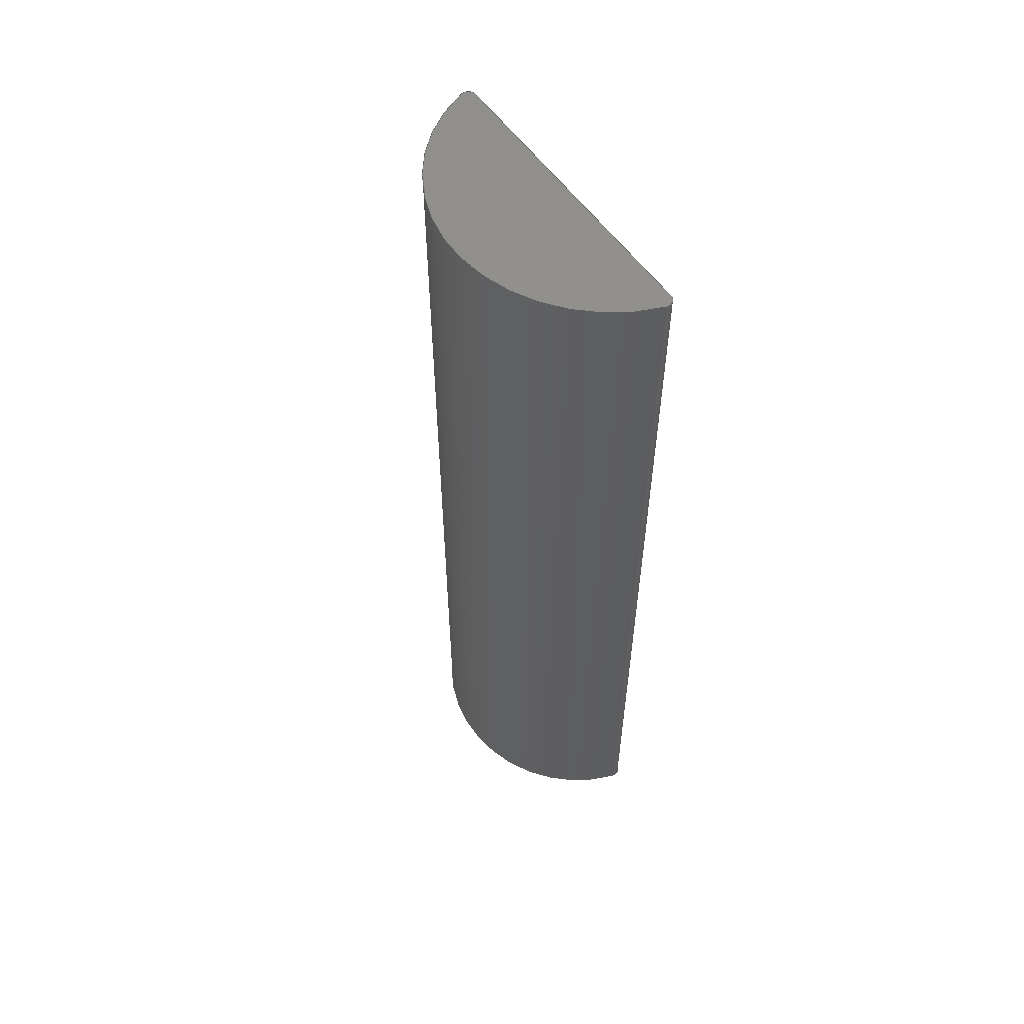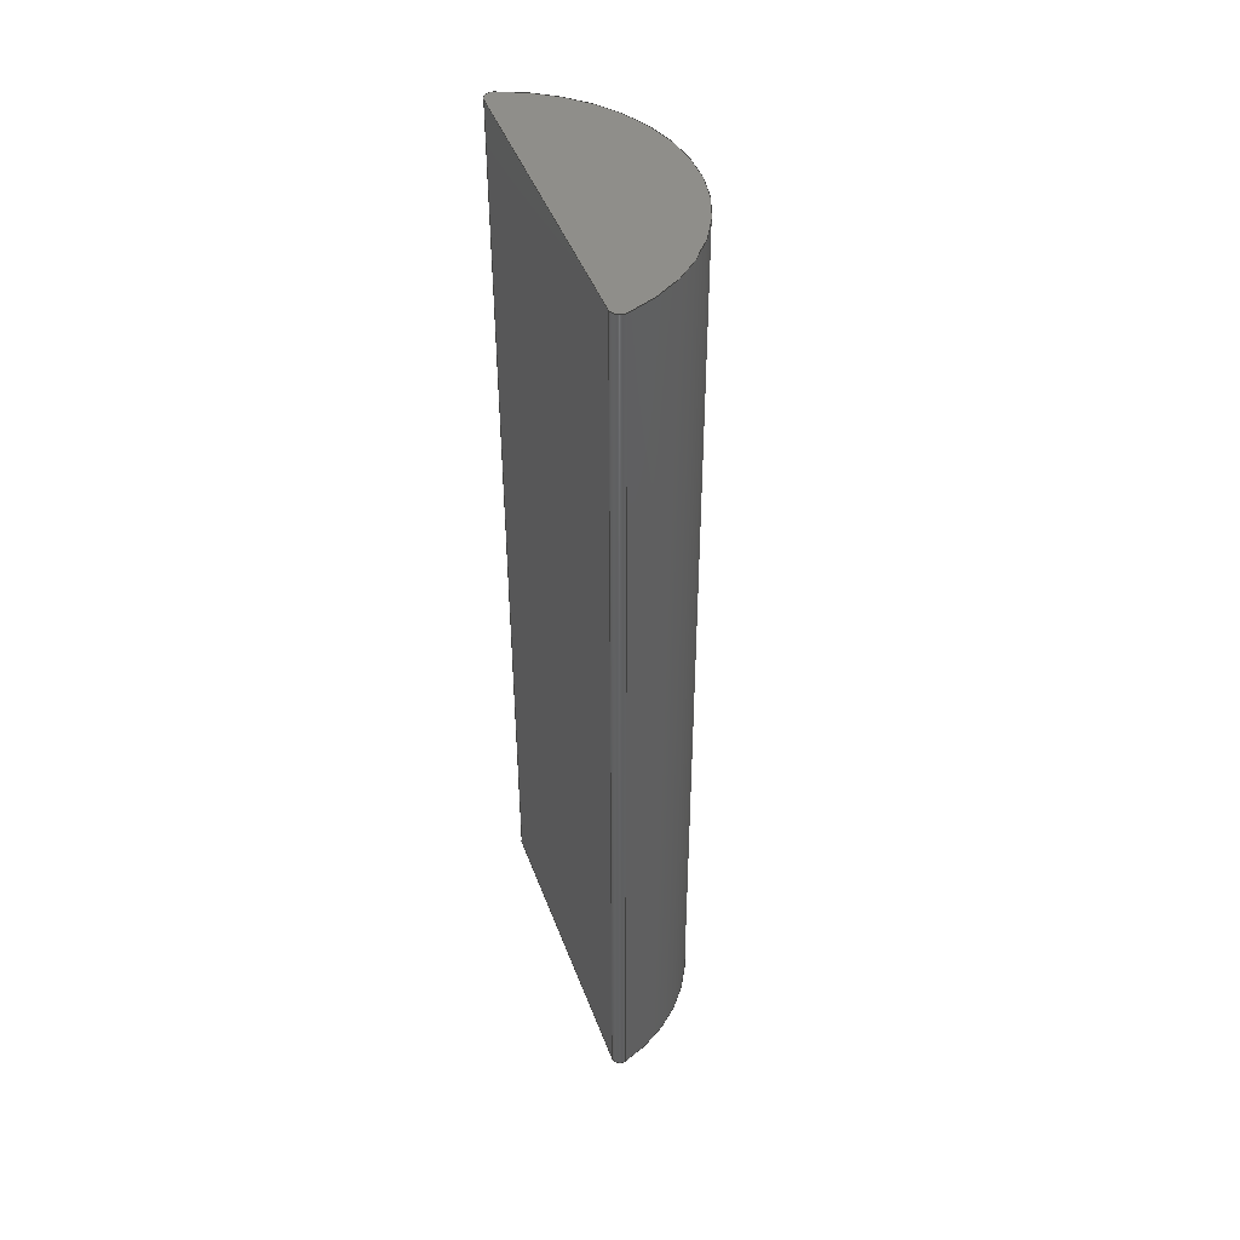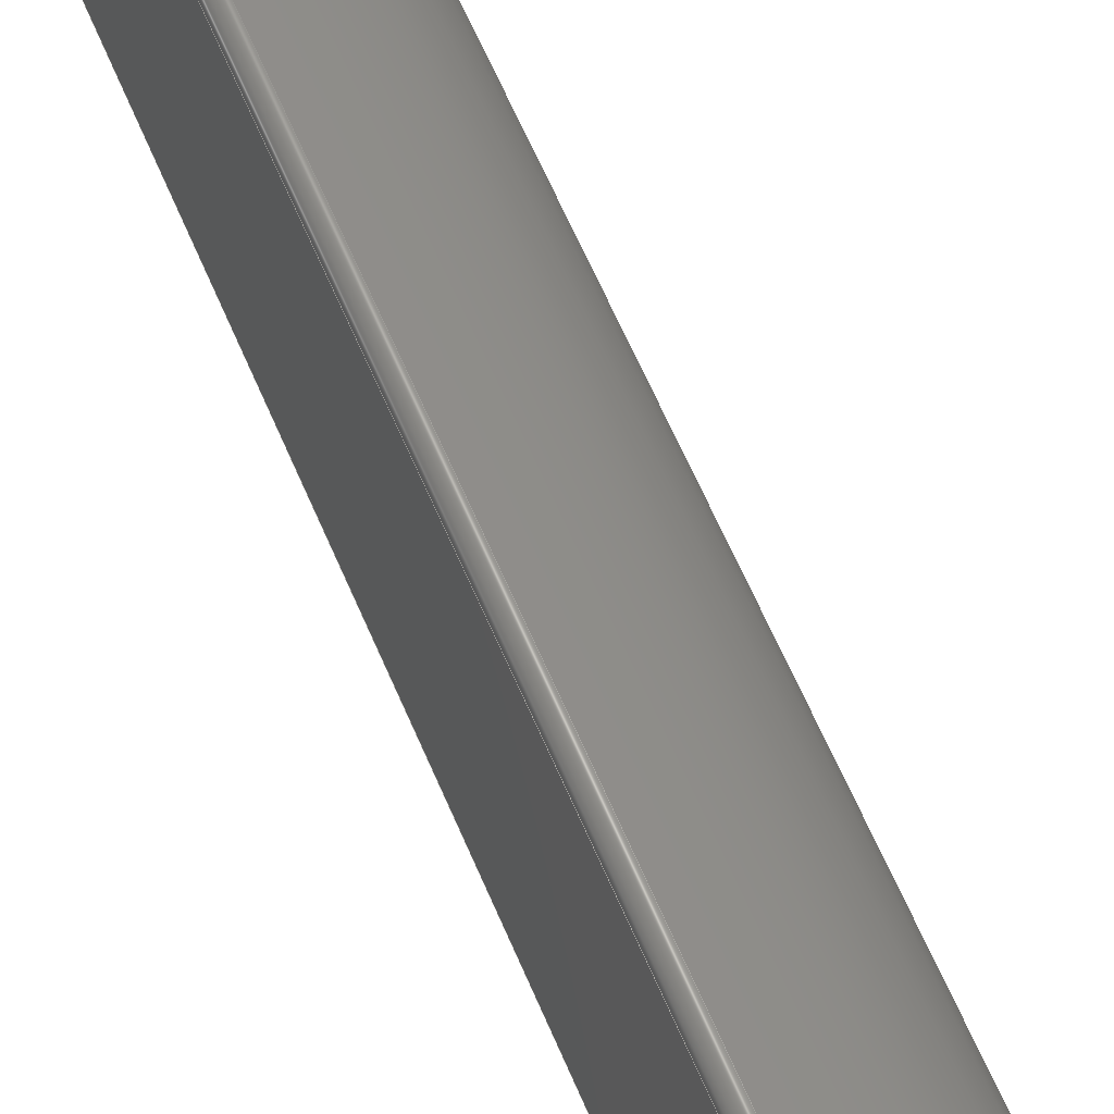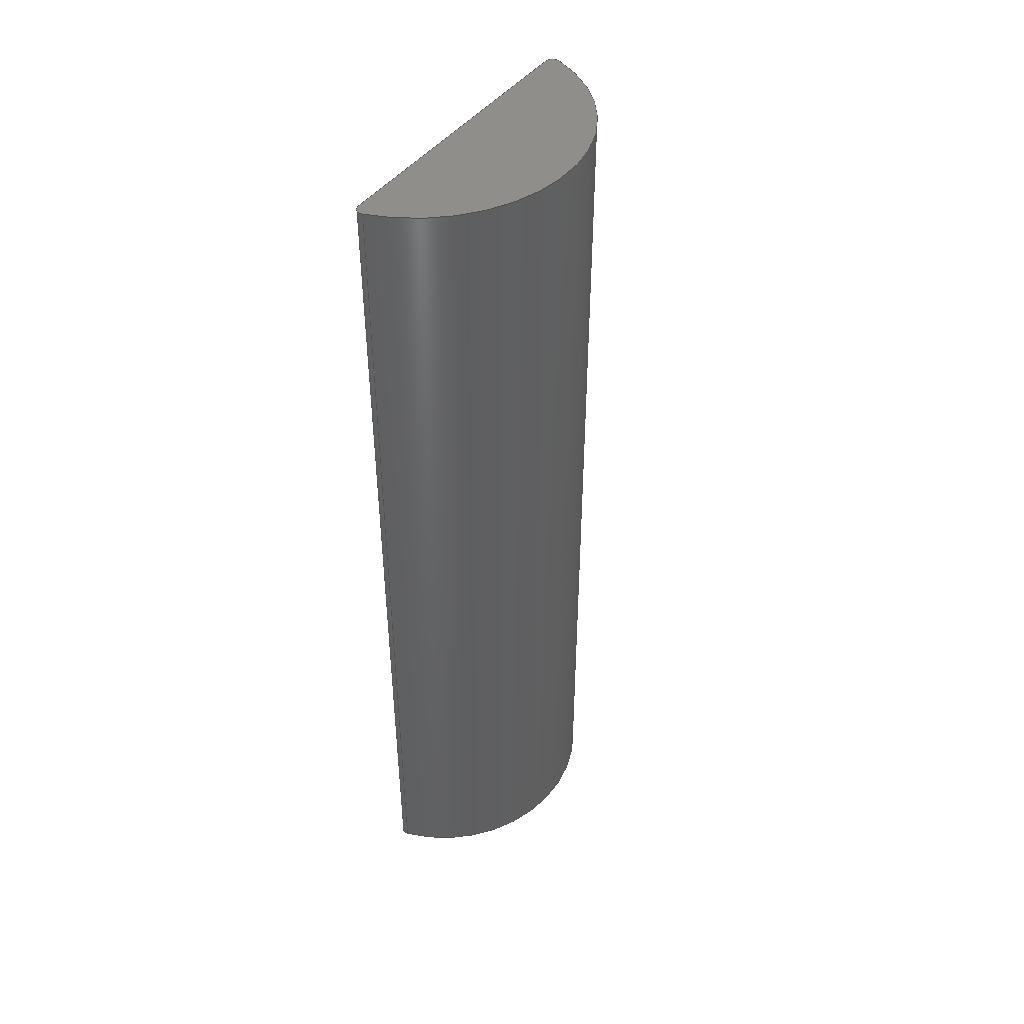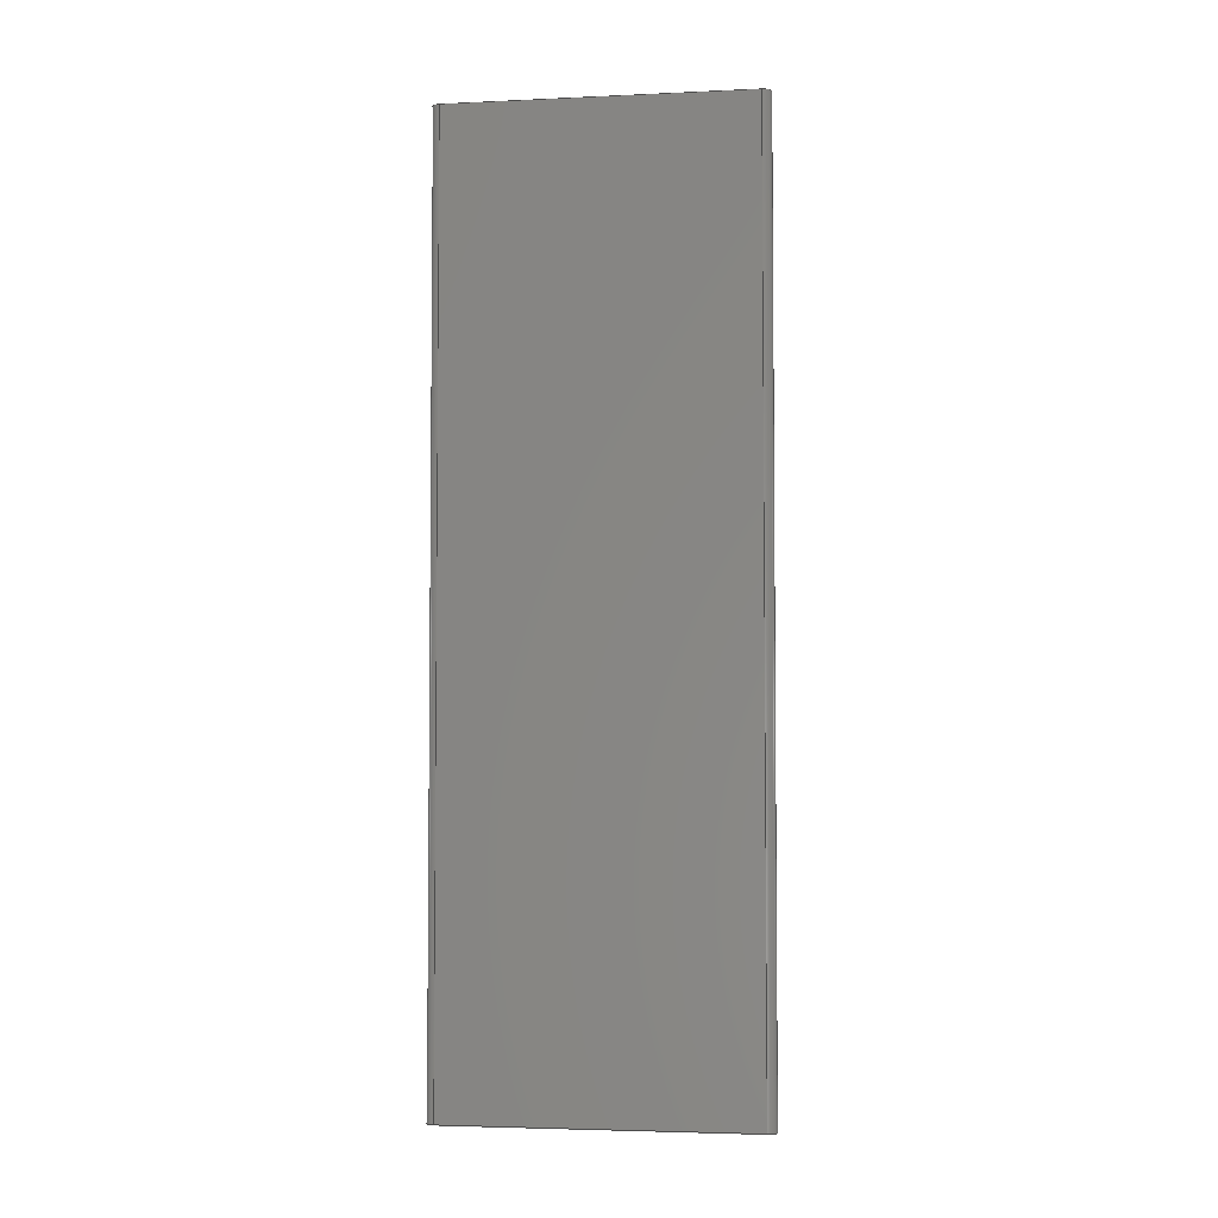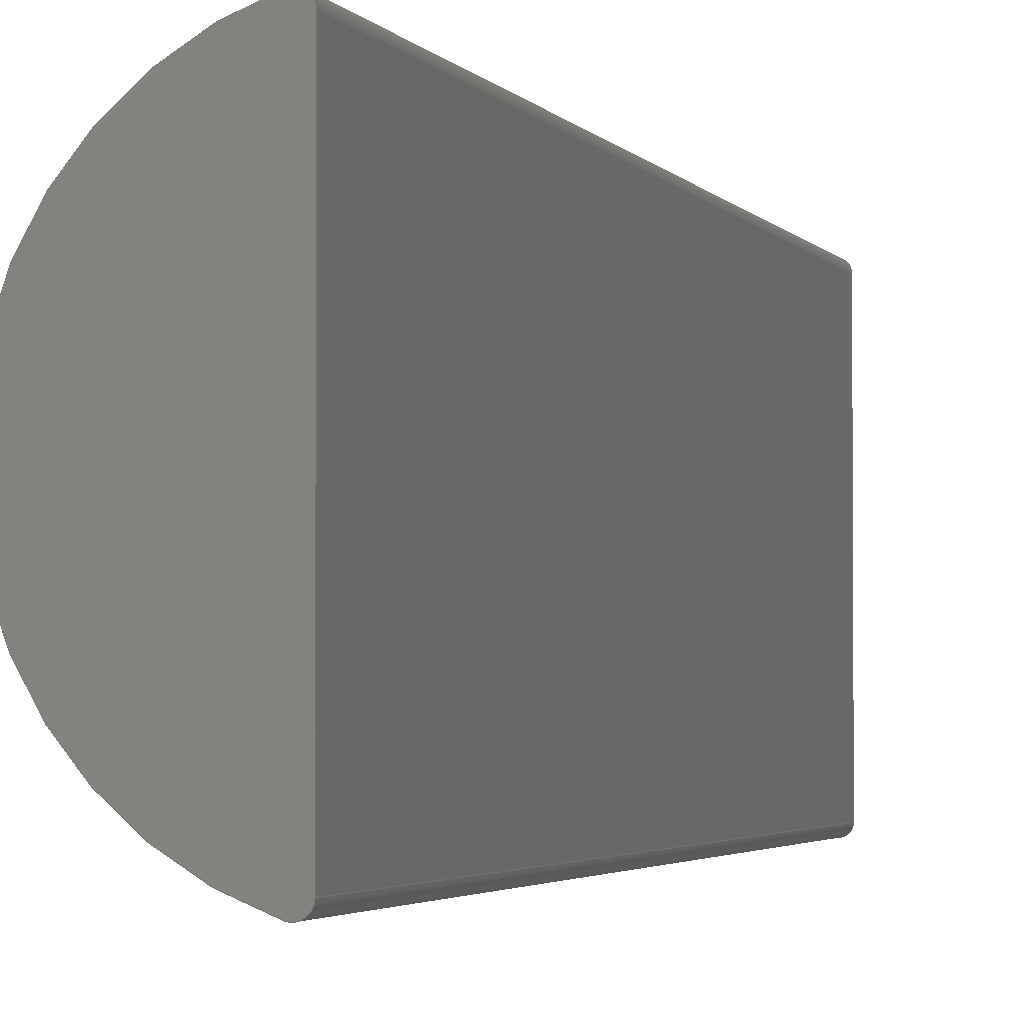
<metadata>
{"format":"step","ext":"step","renderer":"f3d","projection":"perspective","resolution":1024,"background":"white","views":[{"elev":56.4,"azim":-34.6,"up":"+Y"},{"elev":44.7,"azim":160.3,"up":"+Y"},{"elev":64.6,"azim":156.7,"up":"+Z"},{"elev":44.6,"azim":-145.7,"up":"+Y"},{"elev":-3.9,"azim":98.5,"up":"+Y"},{"elev":-2.5,"azim":15.6,"up":"+Z"}]}
</metadata>
<code>
ISO-10303-21;
DATA;
#1=MECHANICAL_DESIGN_GEOMETRIC_PRESENTATION_REPRESENTATION('',(#4),#180);
#2=SHAPE_REPRESENTATION_RELATIONSHIP('SRR','None',#190,#3);
#3=ADVANCED_BREP_SHAPE_REPRESENTATION('',(#5),#179);
#4=STYLED_ITEM('',(#199),#5);
#5=MANIFOLD_SOLID_BREP('Body1',#92);
#6=CIRCLE('',#108,0.025);
#7=CIRCLE('',#109,0.025);
#8=CIRCLE('',#111,0.5);
#9=CIRCLE('',#112,0.5);
#10=CIRCLE('',#114,0.025);
#11=CIRCLE('',#115,0.025);
#12=CYLINDRICAL_SURFACE('',#107,0.025);
#13=CYLINDRICAL_SURFACE('',#110,0.5);
#14=CYLINDRICAL_SURFACE('',#113,0.025);
#15=FACE_OUTER_BOUND('',#21,.T.);
#16=FACE_OUTER_BOUND('',#22,.T.);
#17=FACE_OUTER_BOUND('',#23,.T.);
#18=FACE_OUTER_BOUND('',#24,.T.);
#19=FACE_OUTER_BOUND('',#25,.T.);
#20=FACE_OUTER_BOUND('',#26,.T.);
#21=EDGE_LOOP('',(#59,#60,#61,#62));
#22=EDGE_LOOP('',(#63,#64,#65,#66));
#23=EDGE_LOOP('',(#67,#68,#69,#70));
#24=EDGE_LOOP('',(#71,#72,#73,#74));
#25=EDGE_LOOP('',(#75,#76,#77,#78));
#26=EDGE_LOOP('',(#79,#80,#81,#82));
#27=LINE('',#154,#33);
#28=LINE('',#156,#34);
#29=LINE('',#158,#35);
#30=LINE('',#159,#36);
#31=LINE('',#165,#37);
#32=LINE('',#171,#38);
#33=VECTOR('',#122,0.3937);
#34=VECTOR('',#123,0.3937);
#35=VECTOR('',#124,0.3937);
#36=VECTOR('',#125,0.3937);
#37=VECTOR('',#132,0.3937);
#38=VECTOR('',#139,0.3937);
#39=VERTEX_POINT('',#152);
#40=VERTEX_POINT('',#153);
#41=VERTEX_POINT('',#155);
#42=VERTEX_POINT('',#157);
#43=VERTEX_POINT('',#161);
#44=VERTEX_POINT('',#163);
#45=VERTEX_POINT('',#167);
#46=VERTEX_POINT('',#169);
#47=EDGE_CURVE('',#39,#40,#27,.T.);
#48=EDGE_CURVE('',#39,#41,#28,.T.);
#49=EDGE_CURVE('',#42,#41,#29,.T.);
#50=EDGE_CURVE('',#40,#42,#30,.T.);
#51=EDGE_CURVE('',#43,#40,#6,.T.);
#52=EDGE_CURVE('',#44,#42,#7,.T.);
#53=EDGE_CURVE('',#43,#44,#31,.T.);
#54=EDGE_CURVE('',#45,#43,#8,.T.);
#55=EDGE_CURVE('',#46,#44,#9,.T.);
#56=EDGE_CURVE('',#45,#46,#32,.T.);
#57=EDGE_CURVE('',#39,#45,#10,.T.);
#58=EDGE_CURVE('',#41,#46,#11,.T.);
#59=ORIENTED_EDGE('',*,*,#47,.F.);
#60=ORIENTED_EDGE('',*,*,#48,.T.);
#61=ORIENTED_EDGE('',*,*,#49,.F.);
#62=ORIENTED_EDGE('',*,*,#50,.F.);
#63=ORIENTED_EDGE('',*,*,#51,.T.);
#64=ORIENTED_EDGE('',*,*,#50,.T.);
#65=ORIENTED_EDGE('',*,*,#52,.F.);
#66=ORIENTED_EDGE('',*,*,#53,.F.);
#67=ORIENTED_EDGE('',*,*,#54,.T.);
#68=ORIENTED_EDGE('',*,*,#53,.T.);
#69=ORIENTED_EDGE('',*,*,#55,.F.);
#70=ORIENTED_EDGE('',*,*,#56,.F.);
#71=ORIENTED_EDGE('',*,*,#57,.T.);
#72=ORIENTED_EDGE('',*,*,#56,.T.);
#73=ORIENTED_EDGE('',*,*,#58,.F.);
#74=ORIENTED_EDGE('',*,*,#48,.F.);
#75=ORIENTED_EDGE('',*,*,#58,.T.);
#76=ORIENTED_EDGE('',*,*,#55,.T.);
#77=ORIENTED_EDGE('',*,*,#52,.T.);
#78=ORIENTED_EDGE('',*,*,#49,.T.);
#79=ORIENTED_EDGE('',*,*,#57,.F.);
#80=ORIENTED_EDGE('',*,*,#47,.T.);
#81=ORIENTED_EDGE('',*,*,#51,.F.);
#82=ORIENTED_EDGE('',*,*,#54,.F.);
#83=PLANE('',#106);
#84=PLANE('',#116);
#85=PLANE('',#117);
#86=ADVANCED_FACE('',(#15),#83,.T.);
#87=ADVANCED_FACE('',(#16),#12,.T.);
#88=ADVANCED_FACE('',(#17),#13,.T.);
#89=ADVANCED_FACE('',(#18),#14,.T.);
#90=ADVANCED_FACE('',(#19),#84,.T.);
#91=ADVANCED_FACE('',(#20),#85,.F.);
#92=CLOSED_SHELL('',(#86,#87,#88,#89,#90,#91));
#93=DERIVED_UNIT_ELEMENT(#95,1);
#94=DERIVED_UNIT_ELEMENT(#184,3);
#95=(
MASS_UNIT()
NAMED_UNIT(*)
SI_UNIT(.KILO.,.GRAM.)
);
#96=DERIVED_UNIT((#93,#94));
#97=MEASURE_REPRESENTATION_ITEM('density measure',
POSITIVE_RATIO_MEASURE(8500),#96);
#98=PROPERTY_DEFINITION_REPRESENTATION(#103,#100);
#99=PROPERTY_DEFINITION_REPRESENTATION(#104,#101);
#100=REPRESENTATION('material name',(#102),#179);
#101=REPRESENTATION('density',(#97),#179);
#102=DESCRIPTIVE_REPRESENTATION_ITEM('Brass, Soft Yellow, Welded',
'Brass, Soft Yellow, Welded');
#103=PROPERTY_DEFINITION('material property','material name',#192);
#104=PROPERTY_DEFINITION('material property','density of part',#192);
#105=AXIS2_PLACEMENT_3D('placement',#150,#118,#119);
#106=AXIS2_PLACEMENT_3D('',#151,#120,#121);
#107=AXIS2_PLACEMENT_3D('',#160,#126,#127);
#108=AXIS2_PLACEMENT_3D('',#162,#128,#129);
#109=AXIS2_PLACEMENT_3D('',#164,#130,#131);
#110=AXIS2_PLACEMENT_3D('',#166,#133,#134);
#111=AXIS2_PLACEMENT_3D('',#168,#135,#136);
#112=AXIS2_PLACEMENT_3D('',#170,#137,#138);
#113=AXIS2_PLACEMENT_3D('',#172,#140,#141);
#114=AXIS2_PLACEMENT_3D('',#173,#142,#143);
#115=AXIS2_PLACEMENT_3D('',#174,#144,#145);
#116=AXIS2_PLACEMENT_3D('',#175,#146,#147);
#117=AXIS2_PLACEMENT_3D('',#176,#148,#149);
#118=DIRECTION('axis',(0,0,1));
#119=DIRECTION('refdir',(1,0,0));
#120=DIRECTION('center_axis',(1,0,-2.425e-17));
#121=DIRECTION('ref_axis',(-2.425e-17,0,-1));
#122=DIRECTION('',(2.425e-17,0,1));
#123=DIRECTION('',(0,1,0));
#124=DIRECTION('',(-2.425e-17,0,-1));
#125=DIRECTION('',(0,1,0));
#126=DIRECTION('center_axis',(0,1,0));
#127=DIRECTION('ref_axis',(-0.3158,0,0.9488));
#128=DIRECTION('center_axis',(0,1,0));
#129=DIRECTION('ref_axis',(-0.3158,0,0.9488));
#130=DIRECTION('center_axis',(0,1,0));
#131=DIRECTION('ref_axis',(-0.3158,0,0.9488));
#132=DIRECTION('',(0,1,0));
#133=DIRECTION('center_axis',(0,1,0));
#134=DIRECTION('ref_axis',(-0.3158,0,-0.9488));
#135=DIRECTION('center_axis',(0,1,0));
#136=DIRECTION('ref_axis',(-0.3158,0,-0.9488));
#137=DIRECTION('center_axis',(0,1,0));
#138=DIRECTION('ref_axis',(-0.3158,0,-0.9488));
#139=DIRECTION('',(0,1,0));
#140=DIRECTION('center_axis',(0,1,0));
#141=DIRECTION('ref_axis',(1,0,3.497e-15));
#142=DIRECTION('center_axis',(0,1,0));
#143=DIRECTION('ref_axis',(1,0,3.497e-15));
#144=DIRECTION('center_axis',(0,1,0));
#145=DIRECTION('ref_axis',(1,0,3.497e-15));
#146=DIRECTION('center_axis',(0,1,0));
#147=DIRECTION('ref_axis',(1,0,0));
#148=DIRECTION('center_axis',(0,1,0));
#149=DIRECTION('ref_axis',(1,0,0));
#150=CARTESIAN_POINT('',(0,0,0));
#151=CARTESIAN_POINT('Origin',(-0.125,0,0.4507));
#152=CARTESIAN_POINT('',(-0.125,0,-0.4507));
#153=CARTESIAN_POINT('',(-0.125,0,0.4507));
#154=CARTESIAN_POINT('',(-0.125,0,-0.4507));
#155=CARTESIAN_POINT('',(-0.125,2.812,-0.4507));
#156=CARTESIAN_POINT('',(-0.125,0,-0.4507));
#157=CARTESIAN_POINT('',(-0.125,2.812,0.4507));
#158=CARTESIAN_POINT('',(-0.125,2.812,-0.4507));
#159=CARTESIAN_POINT('',(-0.125,0,0.4507));
#160=CARTESIAN_POINT('Origin',(-0.15,0,0.4507));
#161=CARTESIAN_POINT('',(-0.1579,0,0.4744));
#162=CARTESIAN_POINT('Origin',(-0.15,0,0.4507));
#163=CARTESIAN_POINT('',(-0.1579,2.812,0.4744));
#164=CARTESIAN_POINT('Origin',(-0.15,2.812,0.4507));
#165=CARTESIAN_POINT('',(-0.1579,0,0.4744));
#166=CARTESIAN_POINT('Origin',(0,0,0));
#167=CARTESIAN_POINT('',(-0.1579,0,-0.4744));
#168=CARTESIAN_POINT('Origin',(0,0,0));
#169=CARTESIAN_POINT('',(-0.1579,2.812,-0.4744));
#170=CARTESIAN_POINT('Origin',(0,2.812,0));
#171=CARTESIAN_POINT('',(-0.1579,0,-0.4744));
#172=CARTESIAN_POINT('Origin',(-0.15,0,-0.4507));
#173=CARTESIAN_POINT('Origin',(-0.15,0,-0.4507));
#174=CARTESIAN_POINT('Origin',(-0.15,2.812,-0.4507));
#175=CARTESIAN_POINT('Origin',(-0.3125,2.812,-8.742e-17));
#176=CARTESIAN_POINT('Origin',(-0.3125,0,-8.742e-17));
#177=UNCERTAINTY_MEASURE_WITH_UNIT(LENGTH_MEASURE(0.0003937),
#182,'DISTANCE_ACCURACY_VALUE',
'Maximum model space distance between geometric entities at asserted c
onnectivities');
#178=UNCERTAINTY_MEASURE_WITH_UNIT(LENGTH_MEASURE(0.0003937),
#182,'DISTANCE_ACCURACY_VALUE',
'Maximum model space distance between geometric entities at asserted c
onnectivities');
#179=(
GEOMETRIC_REPRESENTATION_CONTEXT(3)
GLOBAL_UNCERTAINTY_ASSIGNED_CONTEXT((#177))
GLOBAL_UNIT_ASSIGNED_CONTEXT((#182,#186,#187))
REPRESENTATION_CONTEXT('','3D')
);
#180=(
GEOMETRIC_REPRESENTATION_CONTEXT(3)
GLOBAL_UNCERTAINTY_ASSIGNED_CONTEXT((#178))
GLOBAL_UNIT_ASSIGNED_CONTEXT((#182,#186,#187))
REPRESENTATION_CONTEXT('','3D')
);
#181=DIMENSIONAL_EXPONENTS(1,0,0,0,0,0,0);
#182=(
CONVERSION_BASED_UNIT('inch',#185)
LENGTH_UNIT()
NAMED_UNIT(#181)
);
#183=(
LENGTH_UNIT()
NAMED_UNIT(*)
SI_UNIT(.MILLI.,.METRE.)
);
#184=(
LENGTH_UNIT()
NAMED_UNIT(*)
SI_UNIT($,.METRE.)
);
#185=LENGTH_MEASURE_WITH_UNIT(LENGTH_MEASURE(25.4),#183);
#186=(
NAMED_UNIT(*)
PLANE_ANGLE_UNIT()
SI_UNIT($,.RADIAN.)
);
#187=(
NAMED_UNIT(*)
SI_UNIT($,.STERADIAN.)
SOLID_ANGLE_UNIT()
);
#188=SHAPE_DEFINITION_REPRESENTATION(#189,#190);
#189=PRODUCT_DEFINITION_SHAPE('',$,#192);
#190=SHAPE_REPRESENTATION('',(#105),#179);
#191=PRODUCT_DEFINITION_CONTEXT('part definition',#196,'design');
#192=PRODUCT_DEFINITION('Untitled','Untitled',#193,#191);
#193=PRODUCT_DEFINITION_FORMATION('',$,#198);
#194=PRODUCT_RELATED_PRODUCT_CATEGORY('Untitled','Untitled',(#198));
#195=APPLICATION_PROTOCOL_DEFINITION('international standard',
'automotive_design',2009,#196);
#196=APPLICATION_CONTEXT(
'Core Data for Automotive Mechanical Design Process');
#197=PRODUCT_CONTEXT('part definition',#196,'mechanical');
#198=PRODUCT('Untitled','Untitled',$,(#197));
#199=PRESENTATION_STYLE_ASSIGNMENT((#200));
#200=SURFACE_STYLE_USAGE(.BOTH.,#201);
#201=SURFACE_SIDE_STYLE('',(#202));
#202=SURFACE_STYLE_FILL_AREA(#203);
#203=FILL_AREA_STYLE('Brass - Matte',(#204));
#204=FILL_AREA_STYLE_COLOUR('Brass - Matte',#205);
#205=COLOUR_RGB('Brass - Matte',0.9529,0.7961,0.4863);
ENDSEC;
END-ISO-10303-21;

</code>
